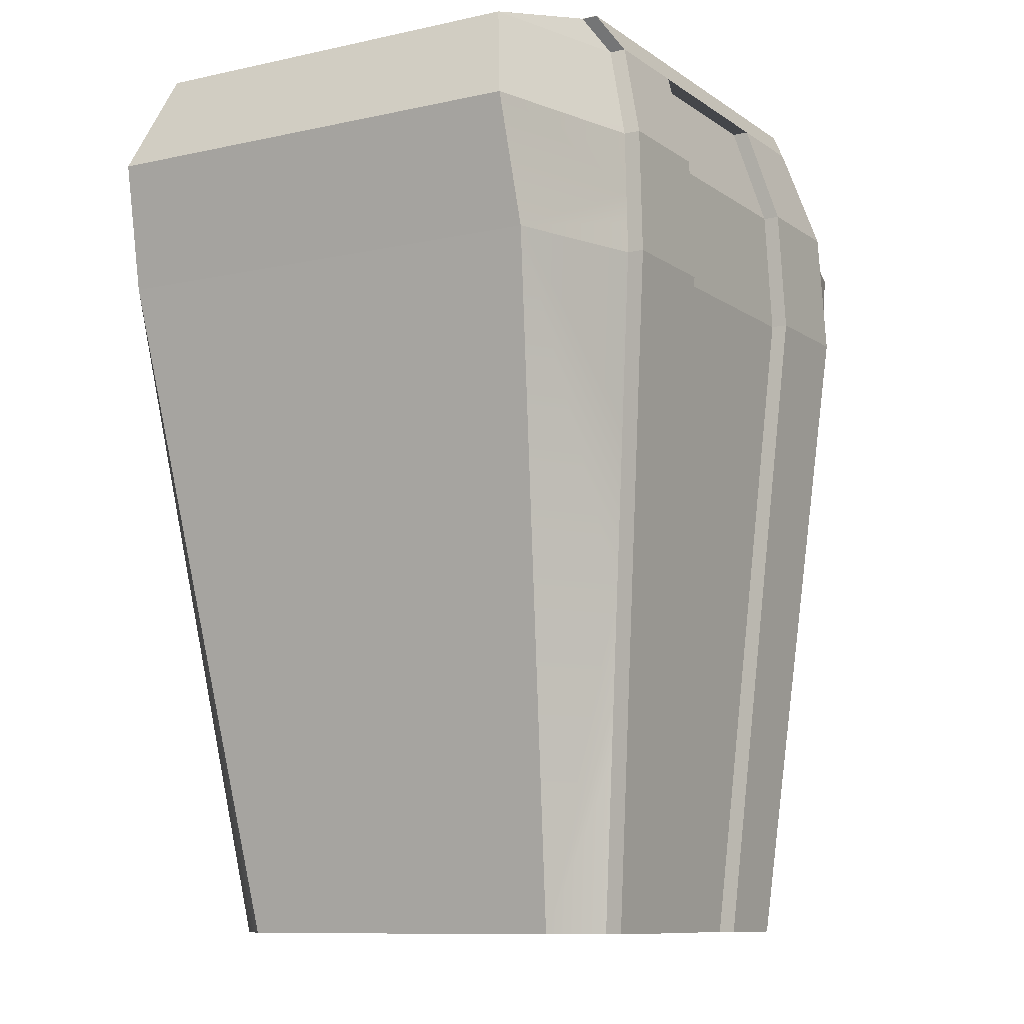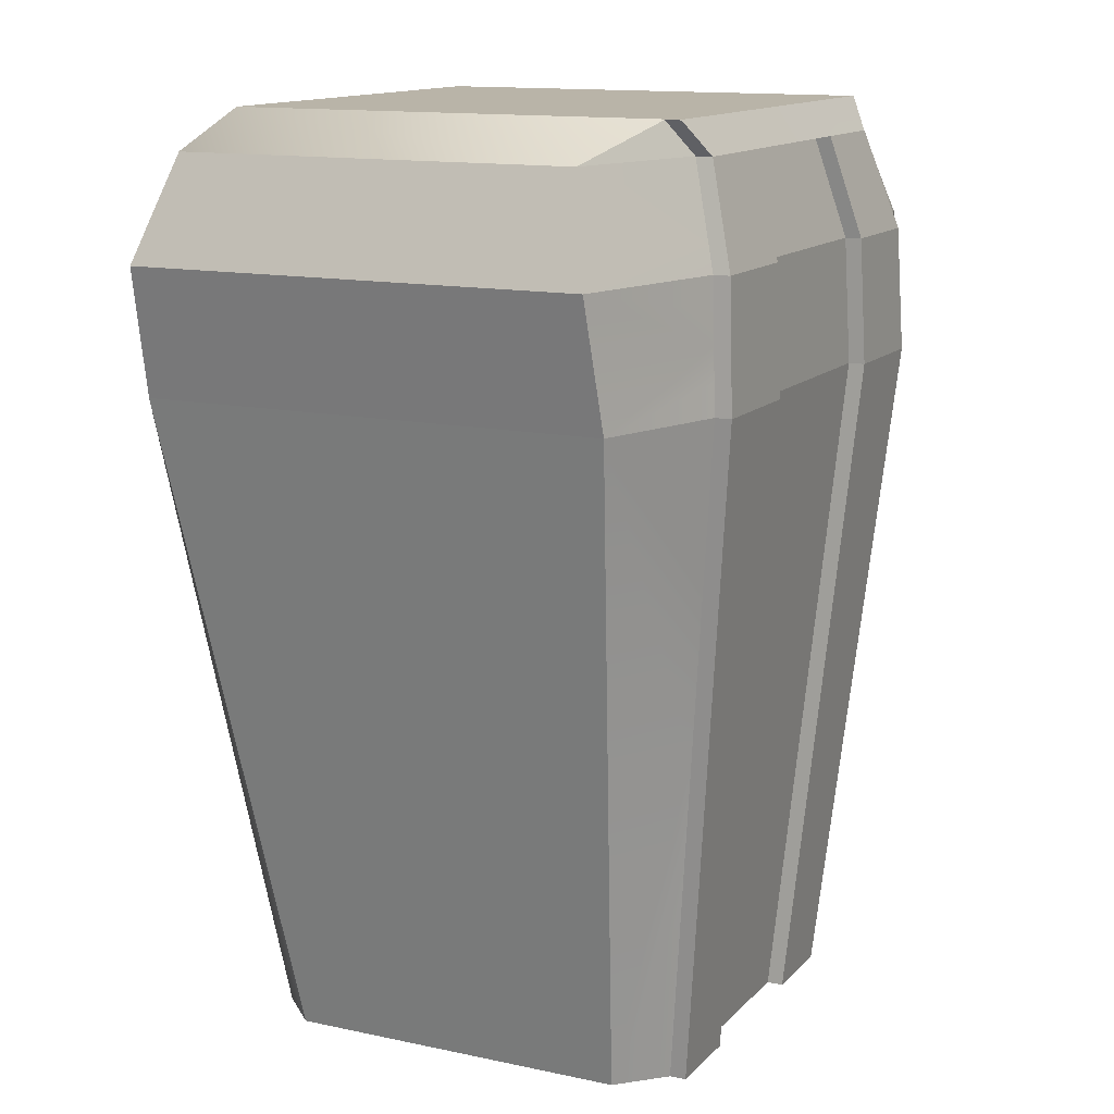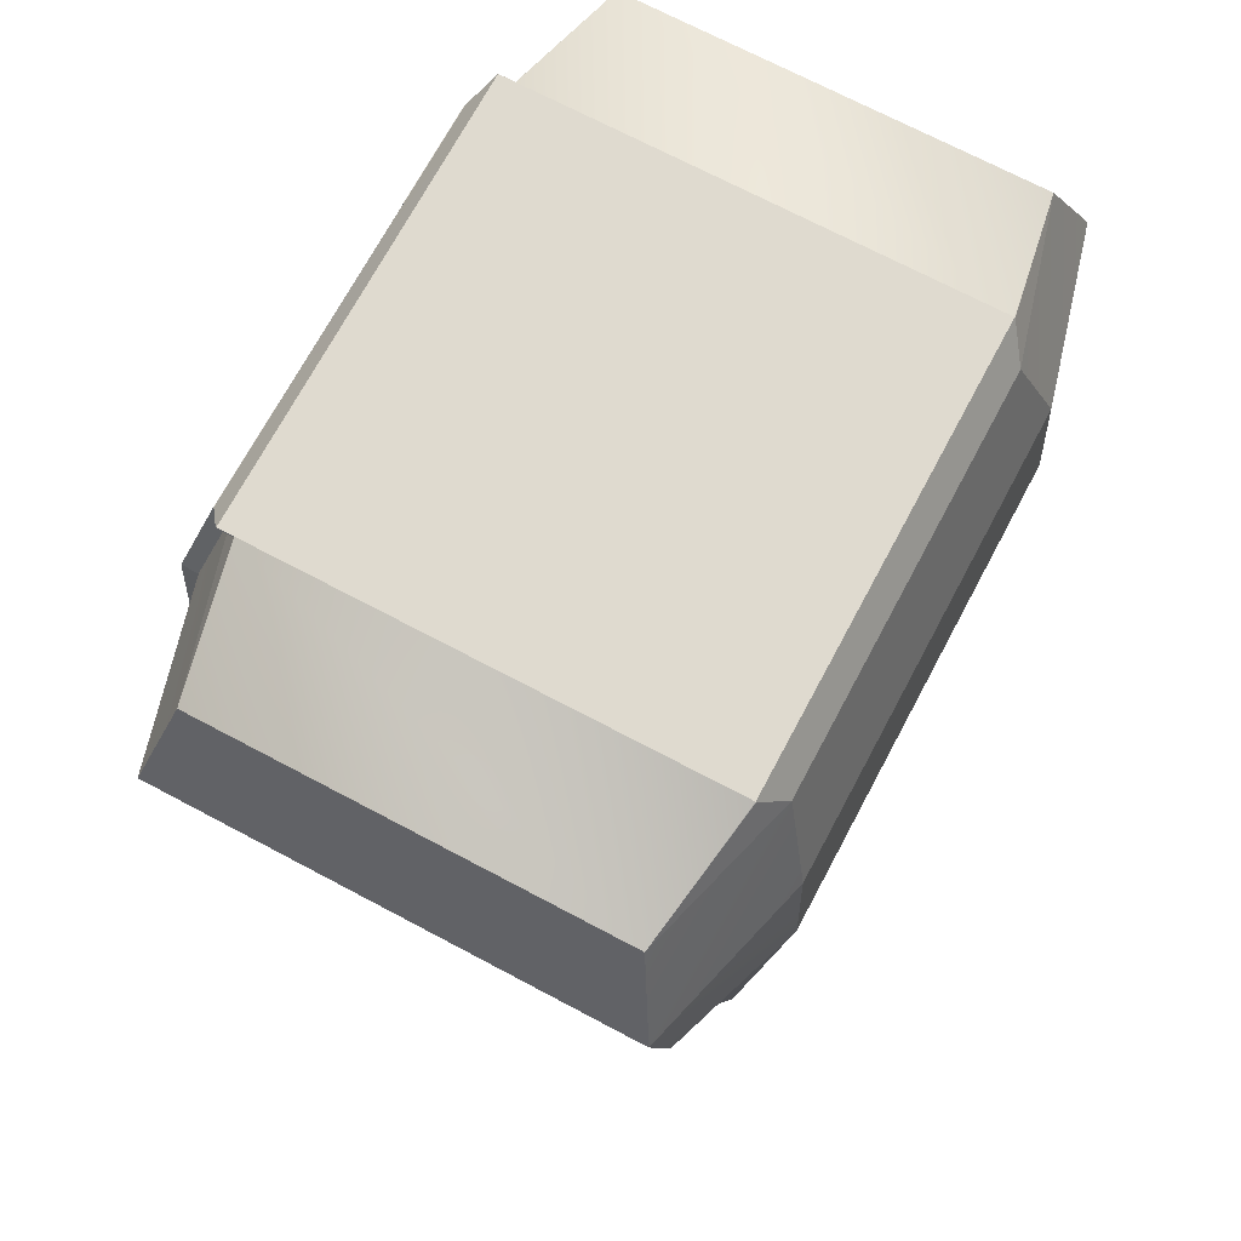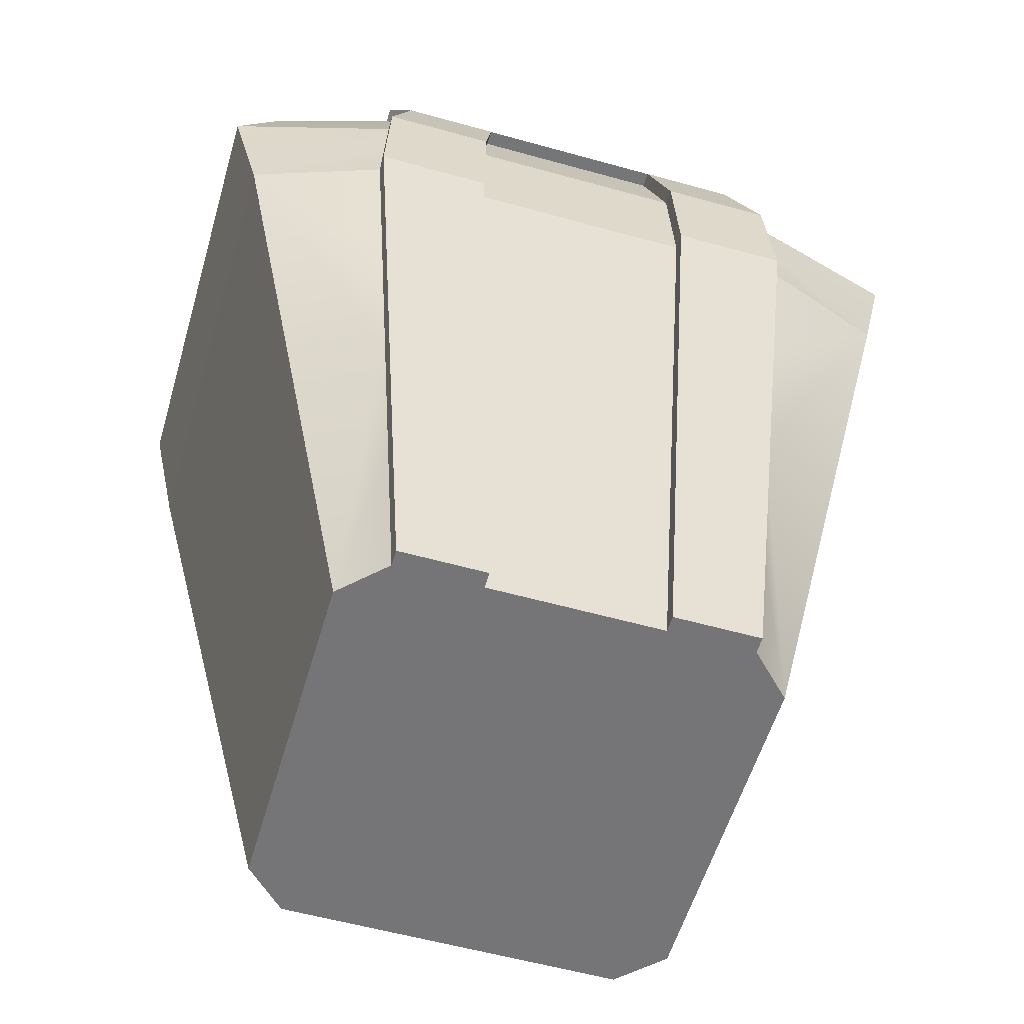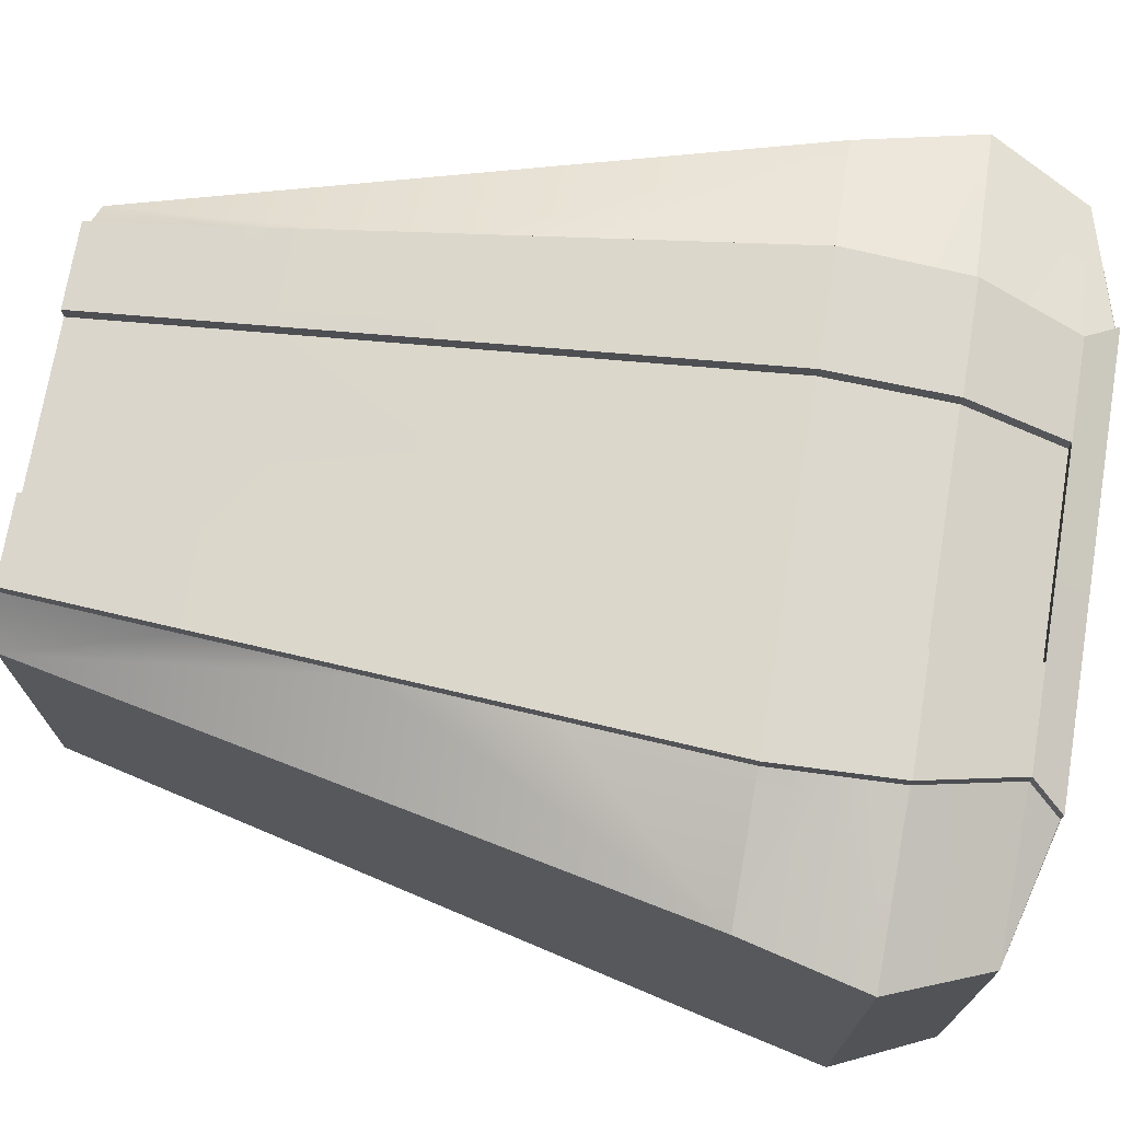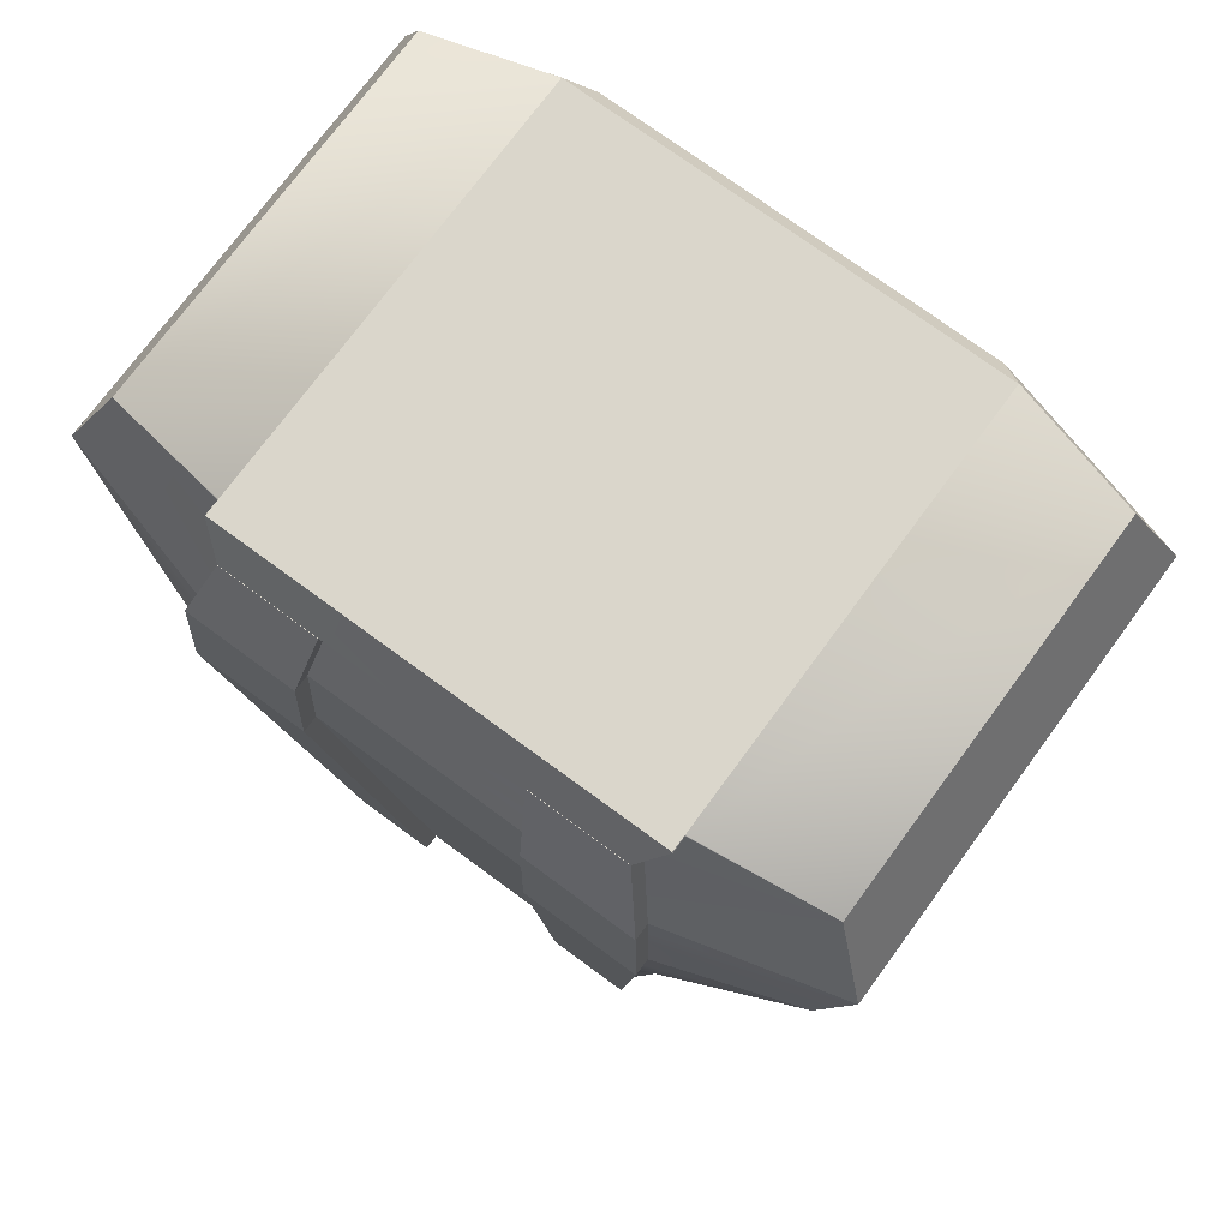
<metadata>
{"format":"obj","ext":"obj","renderer":"f3d","projection":"perspective","resolution":1024,"background":"white","views":[{"elev":-9.7,"azim":-59.7,"up":"+Y"},{"elev":13.3,"azim":-63.9,"up":"+Y"},{"elev":70.6,"azim":118.0,"up":"+Y"},{"elev":-56.6,"azim":-16.3,"up":"+Y"},{"elev":72.4,"azim":99.5,"up":"+Z"},{"elev":74.0,"azim":36.3,"up":"+Y"}]}
</metadata>
<code>
o Main Body Model
g Main Body Model
v -0.3379 -0.3902 0.2706
v -0.3379 -0.3902 -0.2706
v -0.5724 0.6516 0.3626
v -0.5724 0.6516 -0.3634
v -0.2706 -0.3902 -0.3379
v 0.2706 -0.3902 -0.3379
v -0.3634 0.6516 -0.4347
v 0.3634 0.6516 -0.4347
v 0.3379 -0.3902 -0.2706
v 0.3379 -0.3902 0.2706
v 0.5724 0.6516 -0.3634
v 0.5724 0.6516 0.3641
v 0.3466 1.056 0.3466
v -0.3466 1.056 0.3466
v 0.3466 1.056 -0.3466
v -0.3466 1.056 -0.3466
v -0.6191 0.8481 -0.3541
v -0.619 0.8481 0.3534
v -0.5512 1.005 -0.3114
v -0.5511 1.005 0.311
v 0.6191 0.8481 0.3547
v 0.6191 0.8481 -0.3541
v 0.5513 1.005 0.3119
v 0.5512 1.005 -0.3114
v 0.354 0.8481 -0.4254
v -0.354 0.8481 -0.4254
v 0.3114 1.005 -0.3788
v -0.3114 1.005 -0.3788
v -0.3472 1.055 -0.3472
v -0.3471 1.055 0.3471
v 0.3474 1.055 0.3474
v 0.3472 1.055 -0.3472
v -0.3114 1.005 0.3784
v 0.3115 1.005 0.3791
v 0.317 0.1307 0.4123
v 0.2938 -0.1298 0.3879
v 0.1469 -0.1298 0.3879
v 0.1585 0.1307 0.4121
v 0.2706 -0.3902 0.3636
v 0.1353 -0.3902 0.3636
v 0.1353 -0.3902 0.3379
v 0 -0.3902 0.3379
v 1.825e-07 -0.1298 0.3621
v 0.1469 -0.1298 0.3622
v 3.651e-07 0.1307 0.3863
v 0.1585 0.1307 0.3865
v -0.1469 -0.1298 0.362
v -0.1585 0.1307 0.3862
v -0.1353 -0.3902 0.3379
v -0.1353 -0.3902 0.3636
v -0.2706 -0.3902 0.3636
v -0.2938 -0.1298 0.3876
v -0.1469 -0.1298 0.3877
v -0.317 0.1307 0.4117
v -0.1585 0.1307 0.4118
v 7.302e-07 0.6516 0.4347
v 5.476e-07 0.3912 0.4105
v -0.1701 0.3912 0.4103
v -0.1817 0.6516 0.4344
v -0.3402 0.3912 0.4357
v -0.1701 0.3912 0.4359
v -0.3634 0.6516 0.4597
v -0.1817 0.6516 0.46
v 0.3634 0.6516 0.461
v 0.3402 0.3912 0.4367
v 0.1701 0.3912 0.4364
v 0.1817 0.6516 0.4607
v 0.1701 0.3912 0.4107
v 0.1817 0.6516 0.435
v 0.3541 0.8481 0.4516
v 0.177 0.8481 0.4513
v 0.1717 0.8873 0.4396
v 0.3434 0.8873 0.4399
v 0.177 0.8481 0.4257
v 2.086e-05 0.8481 0.4254
v 3.143e-05 0.8873 0.4137
v 0.1717 0.8872 0.414
v 4.201e-05 0.9265 0.4021
v 0.1664 0.9264 0.4023
v 0.1664 0.9264 0.428
v 0.3328 0.9264 0.4282
v -0.3327 0.9266 0.4273
v -0.1663 0.9265 0.4275
v -0.1717 0.8873 0.4391
v -0.3434 0.8873 0.4389
v -0.1663 0.9265 0.4018
v -0.1717 0.8873 0.4135
v -0.177 0.8481 0.4251
v -0.177 0.8481 0.4508
v -0.354 0.8481 0.4505
v -0.3114 1.005 0.4041
v -0.1557 1.005 0.4043
v -0.161 0.9657 0.4159
v -0.322 0.9658 0.4157
v -0.1557 1.005 0.3786
v 6.315e-05 1.005 0.3788
v 5.258e-05 0.9656 0.3904
v -0.161 0.9657 0.3902
v 0.1611 0.9656 0.4163
v 0.3221 0.9656 0.4165
v 0.1611 0.9656 0.3906
v 0.1558 1.005 0.3789
v 0.1558 1.005 0.4046
v 0.3115 1.005 0.4048
v 0.317 0.1307 0.3866
v 0.3402 0.3912 0.411
v 0.3634 0.6516 0.4353
v 0.2706 -0.3902 0.3379
v 0.2938 -0.1298 0.3623
v -0.2706 -0.3902 0.3379
v -0.3634 0.6516 0.4341
v -0.3402 0.3912 0.41
v -0.317 0.1307 0.386
v -0.2938 -0.1298 0.362
v -0.322 0.9657 0.39
v -0.3327 0.9265 0.4016
v -0.3434 0.8873 0.4132
v -0.354 0.8481 0.4248
v 0.3541 0.8481 0.4259
v 0.3434 0.8872 0.4142
v 0.3328 0.9264 0.4025
v 0.3221 0.9655 0.3908
v 0.3474 1.055 0.3726
v 0.3115 1.005 0.4044
v 0.1558 1.005 0.4042
v 6.313e-05 1.005 0.404
v -0.1557 1.005 0.4038
v -0.3114 1.005 0.4037
v -0.3471 1.056 0.3723
v -0.3466 1.056 0.3718
v 0.3466 1.056 0.3718
v -0.3587 0.7499 0.4294
v -0.361 0.7007 0.4317
v -0.3564 0.799 0.4271
v 0.1805 0.7008 0.4583
v 0.361 0.7008 0.4587
v 5.763e-06 0.7007 0.4324
v 0.1805 0.7008 0.4327
v 1.08e-05 0.7499 0.43
v 0.1794 0.7499 0.4303
v 0.1794 0.7499 0.456
v 0.3587 0.7499 0.4563
v -0.1805 0.7007 0.4321
v -0.1793 0.7499 0.4297
v -0.361 0.7007 0.4574
v -0.1805 0.7008 0.4577
v -0.3587 0.7499 0.4551
v -0.1793 0.7499 0.4554
v 1.583e-05 0.799 0.4277
v -0.1782 0.799 0.4274
v -0.3564 0.799 0.4528
v -0.1782 0.799 0.4531
v 0.1782 0.799 0.4537
v 0.3564 0.799 0.454
v 0.1782 0.799 0.428
v 0.361 0.7008 0.433
v 0.3587 0.7499 0.4306
v 0.3564 0.799 0.4283
f 14 20 30
f 14 16 20
f 16 19 20
f 16 29 19
f 24 32 15
f 24 15 13
f 23 24 13
f 31 23 13
f 28 29 16
f 27 28 16
f 27 16 15
f 32 27 15
f 30 20 33
f 34 23 31
f 29 28 19
f 24 27 32
f 12 107 106
f 12 106 105
f 10 12 105
f 105 109 10
f 109 108 10
f 114 1 110
f 113 1 114
f 1 113 3
f 113 112 3
f 111 3 112
f 20 115 33
f 20 116 115
f 20 117 116
f 117 18 118
f 117 20 18
f 21 120 119
f 23 120 21
f 121 120 23
f 122 121 23
f 34 122 23
f 10 108 41
f 10 41 9
f 9 41 6
f 6 41 5
f 5 41 42
f 2 5 42
f 42 49 2
f 2 49 1
f 1 49 110
f 131 124 123
f 125 124 131
f 126 125 131
f 126 131 130
f 130 127 126
f 130 128 127
f 130 129 128
f 3 111 133
f 132 3 133
f 18 3 132
f 18 132 134
f 118 18 134
f 156 107 12
f 157 156 12
f 12 21 157
f 157 21 158
f 21 119 158
f 4 2 1
f 1 3 4
f 8 6 5
f 5 7 8
f 12 10 9
f 9 11 12
f 16 14 13
f 13 15 16
f 19 17 18
f 18 20 19
f 23 21 22
f 22 24 23
f 27 25 26
f 26 28 27
f 9 6 8
f 8 11 9
f 5 2 4
f 4 7 5
f 26 17 19
f 19 28 26
f 27 24 22
f 22 25 27
f 25 8 7
f 7 26 25
f 21 12 11
f 11 22 21
f 22 11 8
f 8 25 22
f 26 7 4
f 4 17 26
f 17 4 3
f 3 18 17
f 37 36 35
f 35 38 37
f 40 39 36
f 36 37 40
f 42 41 44
f 44 43 42
f 43 44 46
f 46 45 43
f 47 43 45
f 45 48 47
f 49 42 43
f 43 47 49
f 52 51 50
f 50 53 52
f 54 52 53
f 53 55 54
f 59 58 57
f 57 56 59
f 48 45 57
f 57 58 48
f 60 54 55
f 55 61 60
f 60 61 63
f 63 62 60
f 66 65 64
f 64 67 66
f 38 35 65
f 65 66 38
f 45 46 68
f 68 57 45
f 57 68 69
f 69 56 57
f 72 71 70
f 70 73 72
f 76 75 74
f 74 77 76
f 78 76 77
f 77 79 78
f 80 72 73
f 73 81 80
f 85 84 83
f 83 82 85
f 76 78 86
f 86 87 76
f 75 76 87
f 87 88 75
f 90 89 84
f 84 85 90
f 94 93 92
f 92 91 94
f 97 96 95
f 95 98 97
f 78 97 98
f 98 86 78
f 82 83 93
f 93 94 82
f 99 80 81
f 81 100 99
f 97 78 79
f 79 101 97
f 96 97 101
f 101 102 96
f 103 99 100
f 100 104 103
f 135 67 64
f 64 136 135
f 56 69 138
f 138 137 56
f 139 137 138
f 138 140 139
f 141 135 136
f 136 142 141
f 143 137 139
f 139 144 143
f 59 56 137
f 137 143 59
f 62 63 146
f 146 145 62
f 145 146 148
f 148 147 145
f 150 149 75
f 75 88 150
f 144 139 149
f 149 150 144
f 147 148 152
f 152 151 147
f 151 152 89
f 89 90 151
f 153 141 142
f 142 154 153
f 149 139 140
f 140 155 149
f 75 149 155
f 155 74 75
f 71 153 154
f 154 70 71
f 93 98 95
f 95 92 93
f 92 95 33
f 33 91 92
f 51 110 49
f 49 50 51
f 91 33 115
f 115 94 91
f 83 86 98
f 98 93 83
f 94 115 116
f 116 82 94
f 84 87 86
f 86 83 84
f 82 116 117
f 117 85 82
f 89 88 87
f 87 84 89
f 85 117 118
f 118 90 85
f 152 150 88
f 88 89 152
f 90 118 134
f 134 151 90
f 148 144 150
f 150 152 148
f 151 134 132
f 132 147 151
f 146 143 144
f 144 148 146
f 147 132 133
f 133 145 147
f 63 59 143
f 143 146 63
f 145 133 111
f 111 62 145
f 61 58 59
f 59 63 61
f 62 111 112
f 112 60 62
f 55 48 58
f 58 61 55
f 60 112 113
f 113 54 60
f 53 47 48
f 48 55 53
f 54 113 114
f 114 52 54
f 50 49 47
f 47 53 50
f 52 114 110
f 110 51 52
f 39 108 109
f 109 36 39
f 38 46 44
f 44 37 38
f 40 41 108
f 108 39 40
f 37 44 41
f 41 40 37
f 36 109 105
f 105 35 36
f 66 68 46
f 46 38 66
f 35 105 106
f 106 65 35
f 67 69 68
f 68 66 67
f 65 106 107
f 107 64 65
f 64 107 156
f 156 136 64
f 135 138 69
f 69 67 135
f 136 156 157
f 157 142 136
f 141 140 138
f 138 135 141
f 142 157 158
f 158 154 142
f 153 155 140
f 140 141 153
f 154 158 119
f 119 70 154
f 71 74 155
f 155 153 71
f 70 119 120
f 120 73 70
f 72 77 74
f 74 71 72
f 73 120 121
f 121 81 73
f 80 79 77
f 77 72 80
f 81 121 122
f 122 100 81
f 99 101 79
f 79 80 99
f 100 122 34
f 34 104 100
f 103 102 101
f 101 99 103
f 104 34 102
f 102 103 104
f 124 34 31
f 31 123 124
f 123 31 13
f 13 131 123
f 125 102 34
f 34 124 125
f 126 96 102
f 102 125 126
f 131 13 14
f 14 130 131
f 127 95 96
f 96 126 127
f 128 33 95
f 95 127 128
f 129 30 33
f 33 128 129
f 130 14 30
f 30 129 130

</code>
